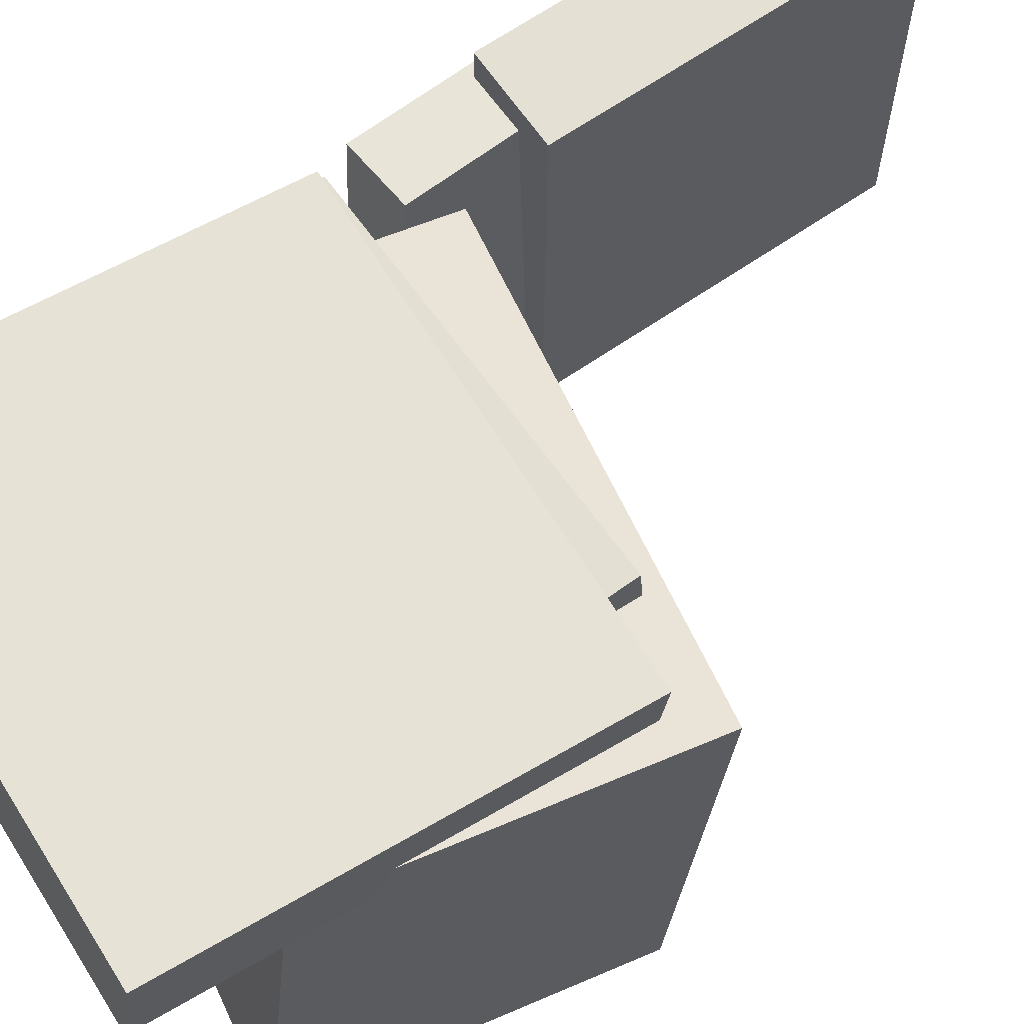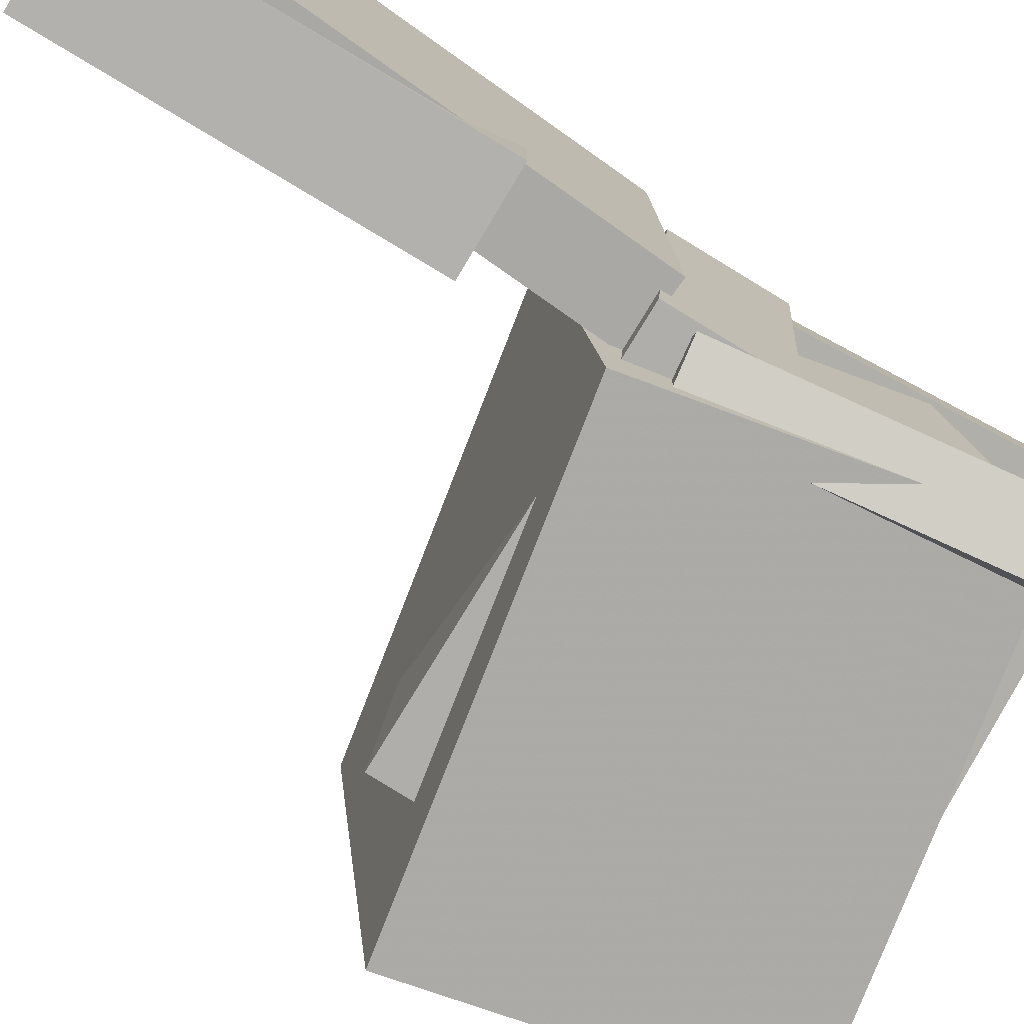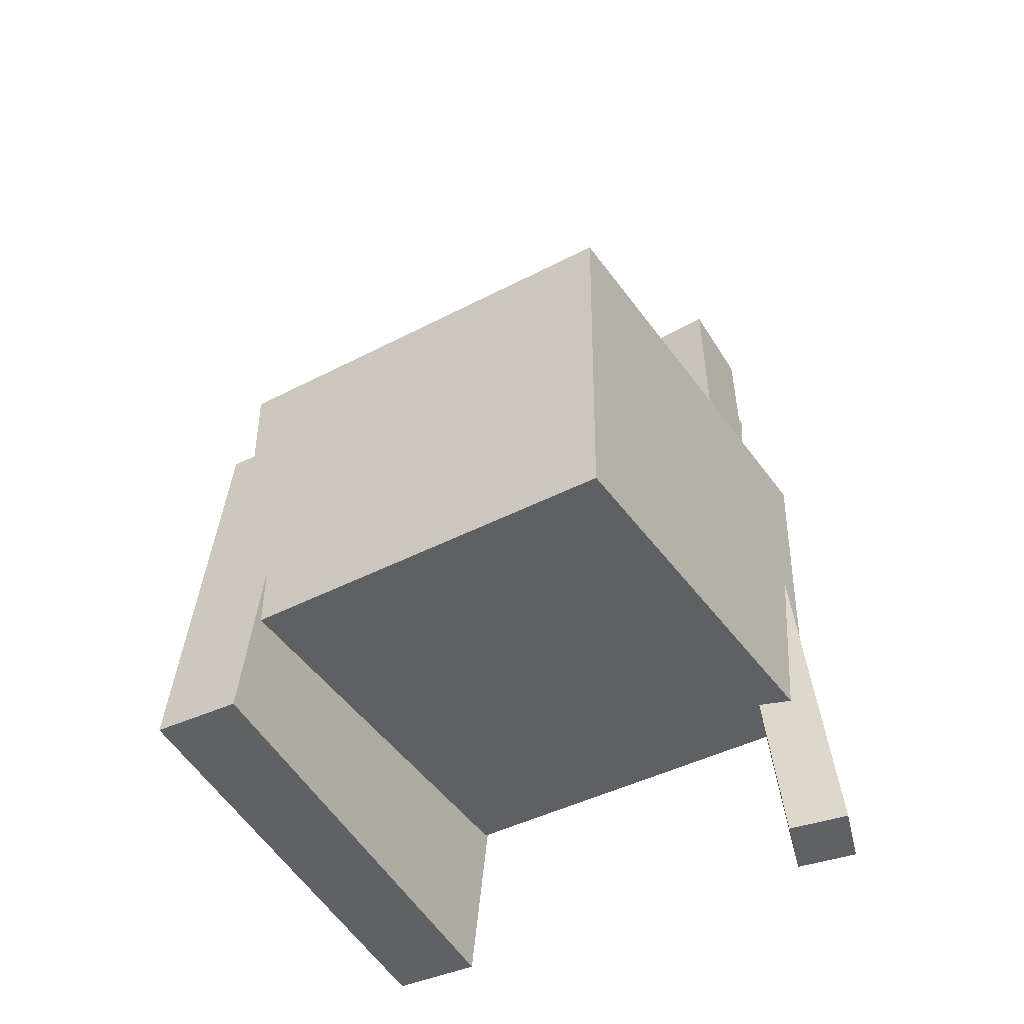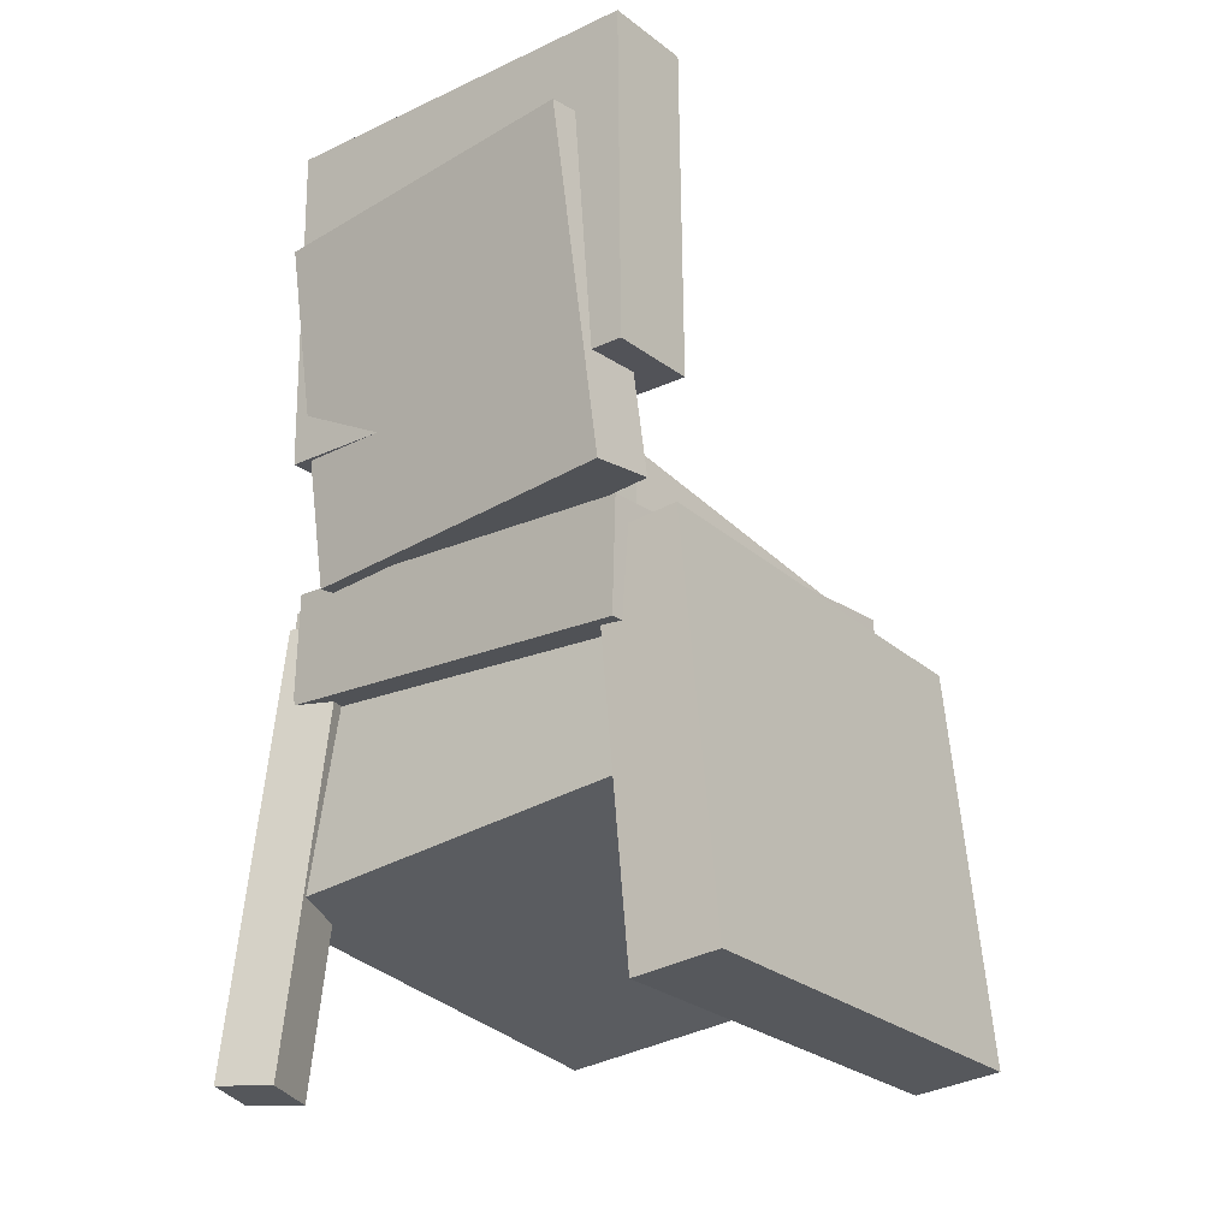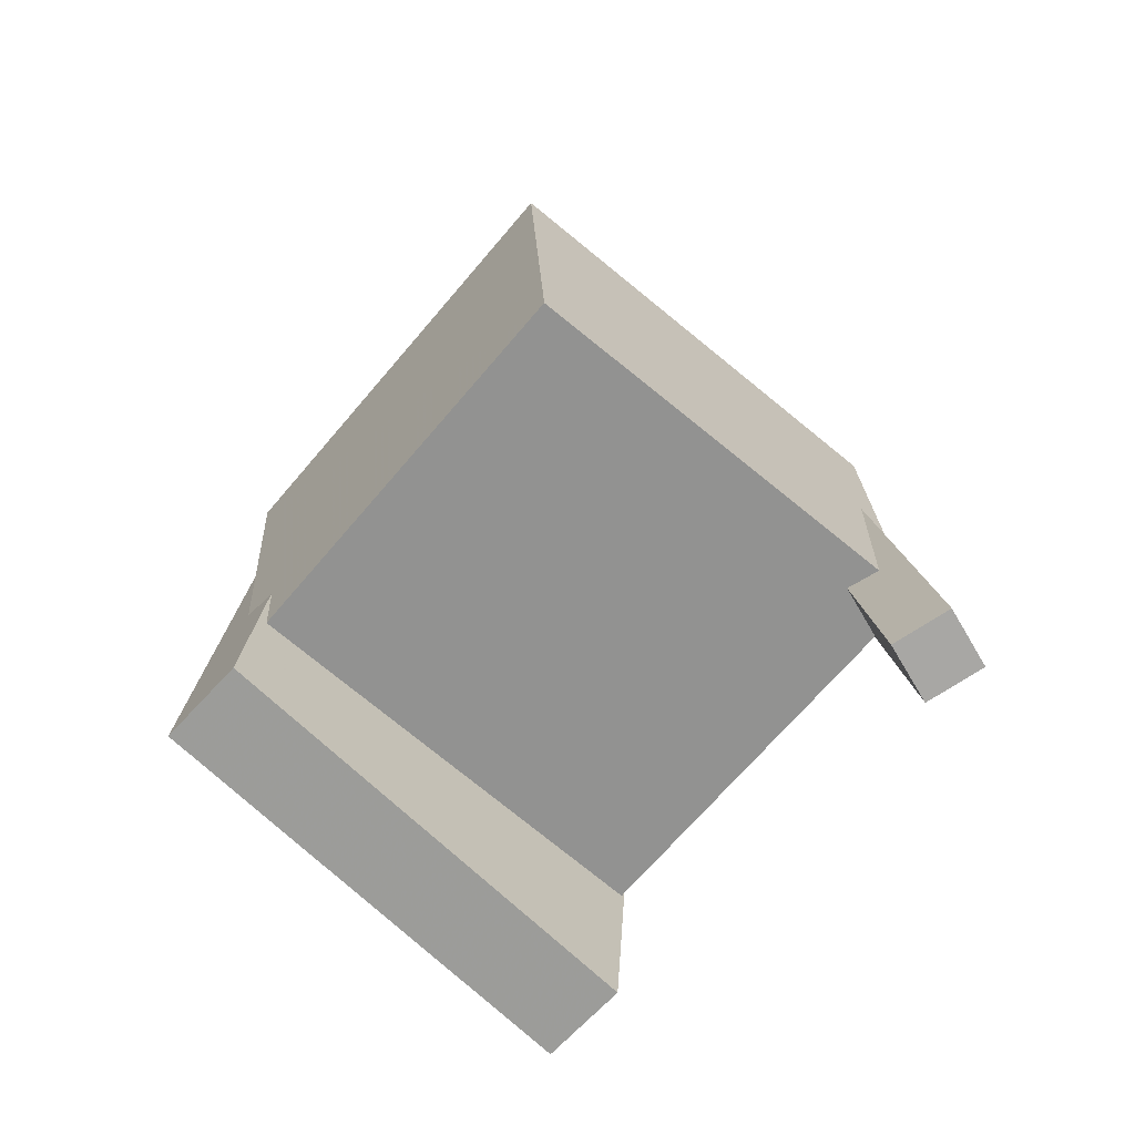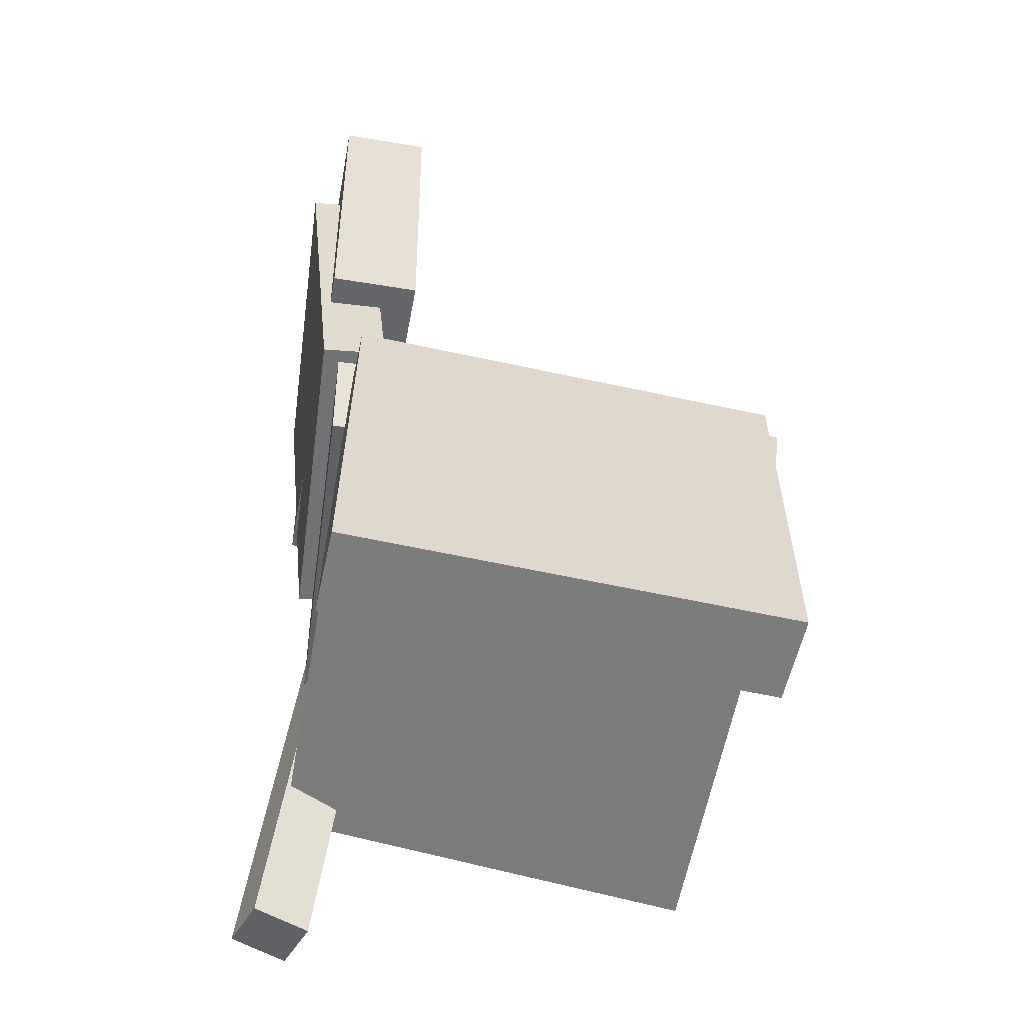
<metadata>
{"format":"obj","ext":"obj","renderer":"f3d","projection":"perspective","resolution":1024,"background":"white","views":[{"elev":65.9,"azim":56.1,"up":"+Z"},{"elev":-79.0,"azim":-120.1,"up":"+Z"},{"elev":-53.5,"azim":121.7,"up":"+Y"},{"elev":-23.3,"azim":-51.8,"up":"+Y"},{"elev":-76.5,"azim":139.2,"up":"+Y"},{"elev":-52.0,"azim":-10.5,"up":"+Y"}]}
</metadata>
<code>
v -0.1746 -0.0393 0.1269
v -0.1833 -0.3562 0.164
v -0.172 -0.03123 0.1966
v -0.1806 -0.3481 0.2336
v 0.1805 -0.0504 0.1149
v 0.1719 -0.3673 0.1519
v 0.1832 -0.04233 0.1845
v 0.1745 -0.3592 0.2215
f 1.0 7.0 5.0
f 1.0 3.0 7.0
f 1.0 4.0 3.0
f 1.0 2.0 4.0
f 3.0 8.0 7.0
f 3.0 4.0 8.0
f 5.0 7.0 8.0
f 5.0 8.0 6.0
f 1.0 5.0 6.0
f 1.0 6.0 2.0
f 2.0 6.0 8.0
f 2.0 8.0 4.0
v -0.1756 -0.2505 -0.1733
v -0.1769 -0.2141 0.163
v -0.1349 0.005334 -0.2008
v -0.1362 0.04171 0.1355
v 0.1692 -0.3045 -0.1661
v 0.1679 -0.2682 0.1702
v 0.2098 -0.0487 -0.1936
v 0.2085 -0.01233 0.1427
f 9.0 15.0 13.0
f 9.0 11.0 15.0
f 9.0 12.0 11.0
f 9.0 10.0 12.0
f 11.0 16.0 15.0
f 11.0 12.0 16.0
f 13.0 15.0 16.0
f 13.0 16.0 14.0
f 9.0 13.0 14.0
f 9.0 14.0 10.0
f 10.0 14.0 16.0
f 10.0 16.0 12.0
v -0.1308 0.3641 0.1714
v -0.127 0.09171 0.1714
v -0.1319 0.364 -0.1437
v -0.1281 0.09166 -0.1437
v -0.2047 0.363 0.1717
v -0.2009 0.09068 0.1717
v -0.2058 0.363 -0.1435
v -0.202 0.09063 -0.1434
f 17.0 23.0 21.0
f 17.0 19.0 23.0
f 17.0 20.0 19.0
f 17.0 18.0 20.0
f 19.0 24.0 23.0
f 19.0 20.0 24.0
f 21.0 23.0 24.0
f 21.0 24.0 22.0
f 17.0 21.0 22.0
f 17.0 22.0 18.0
f 18.0 22.0 24.0
f 18.0 24.0 20.0
v -0.1878 -0.01906 0.1566
v -0.1861 -0.1078 0.1525
v 0.1159 -0.01393 0.1691
v 0.1176 -0.1027 0.1651
v -0.1751 -0.004555 -0.1557
v -0.1735 -0.09332 -0.1597
v 0.1286 0.0005729 -0.1431
v 0.1302 -0.08819 -0.1472
f 25.0 31.0 29.0
f 25.0 27.0 31.0
f 25.0 28.0 27.0
f 25.0 26.0 28.0
f 27.0 32.0 31.0
f 27.0 28.0 32.0
f 29.0 31.0 32.0
f 29.0 32.0 30.0
f 25.0 29.0 30.0
f 25.0 30.0 26.0
f 26.0 30.0 32.0
f 26.0 32.0 28.0
v -0.2159 0.2714 -0.1417
v -0.2282 0.2902 0.1307
v -0.1627 0.2766 -0.1397
v -0.175 0.2953 0.1328
v -0.1891 -0.01459 -0.1208
v -0.2014 0.004139 0.1516
v -0.1359 -0.009469 -0.1188
v -0.1482 0.009264 0.1537
f 33.0 39.0 37.0
f 33.0 35.0 39.0
f 33.0 36.0 35.0
f 33.0 34.0 36.0
f 35.0 40.0 39.0
f 35.0 36.0 40.0
f 37.0 39.0 40.0
f 37.0 40.0 38.0
f 33.0 37.0 38.0
f 33.0 38.0 34.0
f 34.0 38.0 40.0
f 34.0 40.0 36.0
v -0.1933 -0.3836 -0.1372
v -0.1571 -0.0319 -0.125
v -0.2077 -0.3806 -0.1816
v -0.1715 -0.02888 -0.1694
v -0.1474 -0.3878 -0.1524
v -0.1112 -0.03609 -0.1401
v -0.1618 -0.3848 -0.1968
v -0.1256 -0.03307 -0.1845
f 41.0 47.0 45.0
f 41.0 43.0 47.0
f 41.0 44.0 43.0
f 41.0 42.0 44.0
f 43.0 48.0 47.0
f 43.0 44.0 48.0
f 45.0 47.0 48.0
f 45.0 48.0 46.0
f 41.0 45.0 46.0
f 41.0 46.0 42.0
f 42.0 46.0 48.0
f 42.0 48.0 44.0

</code>
